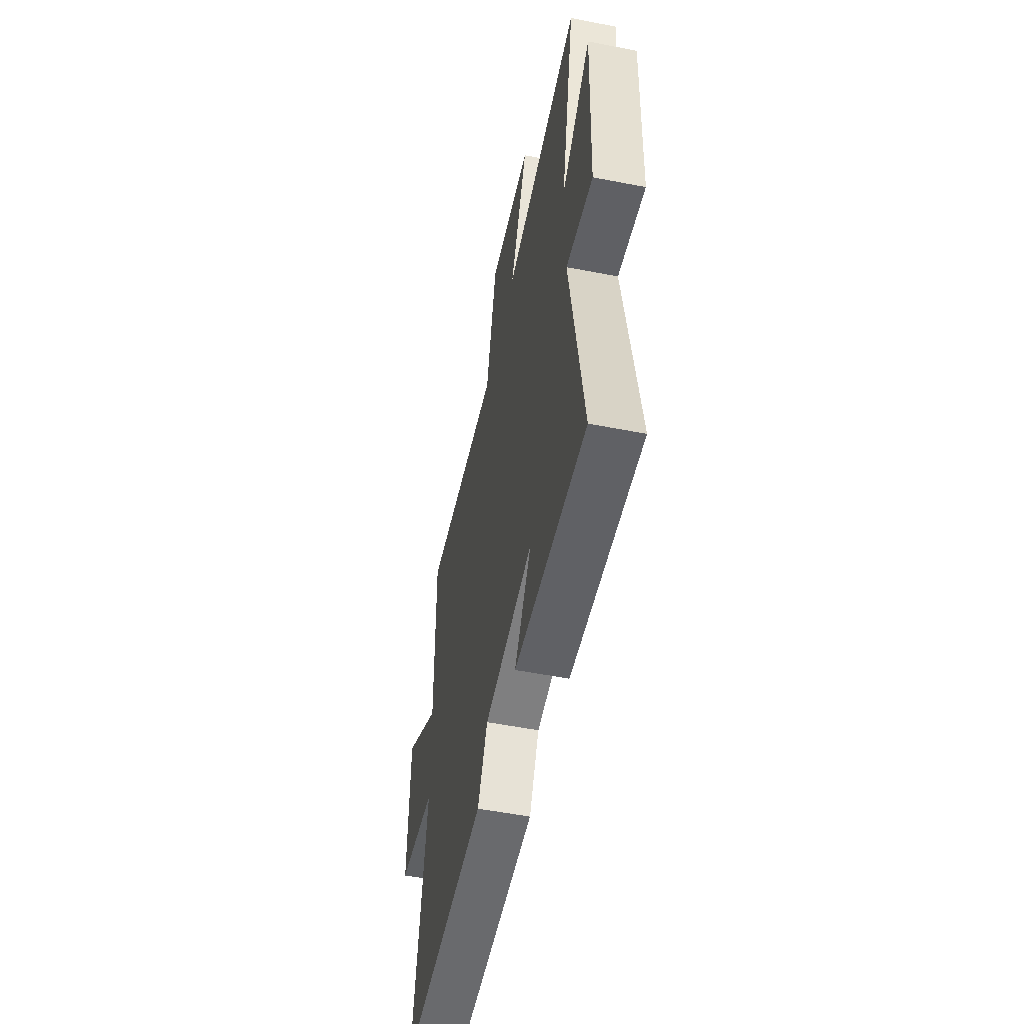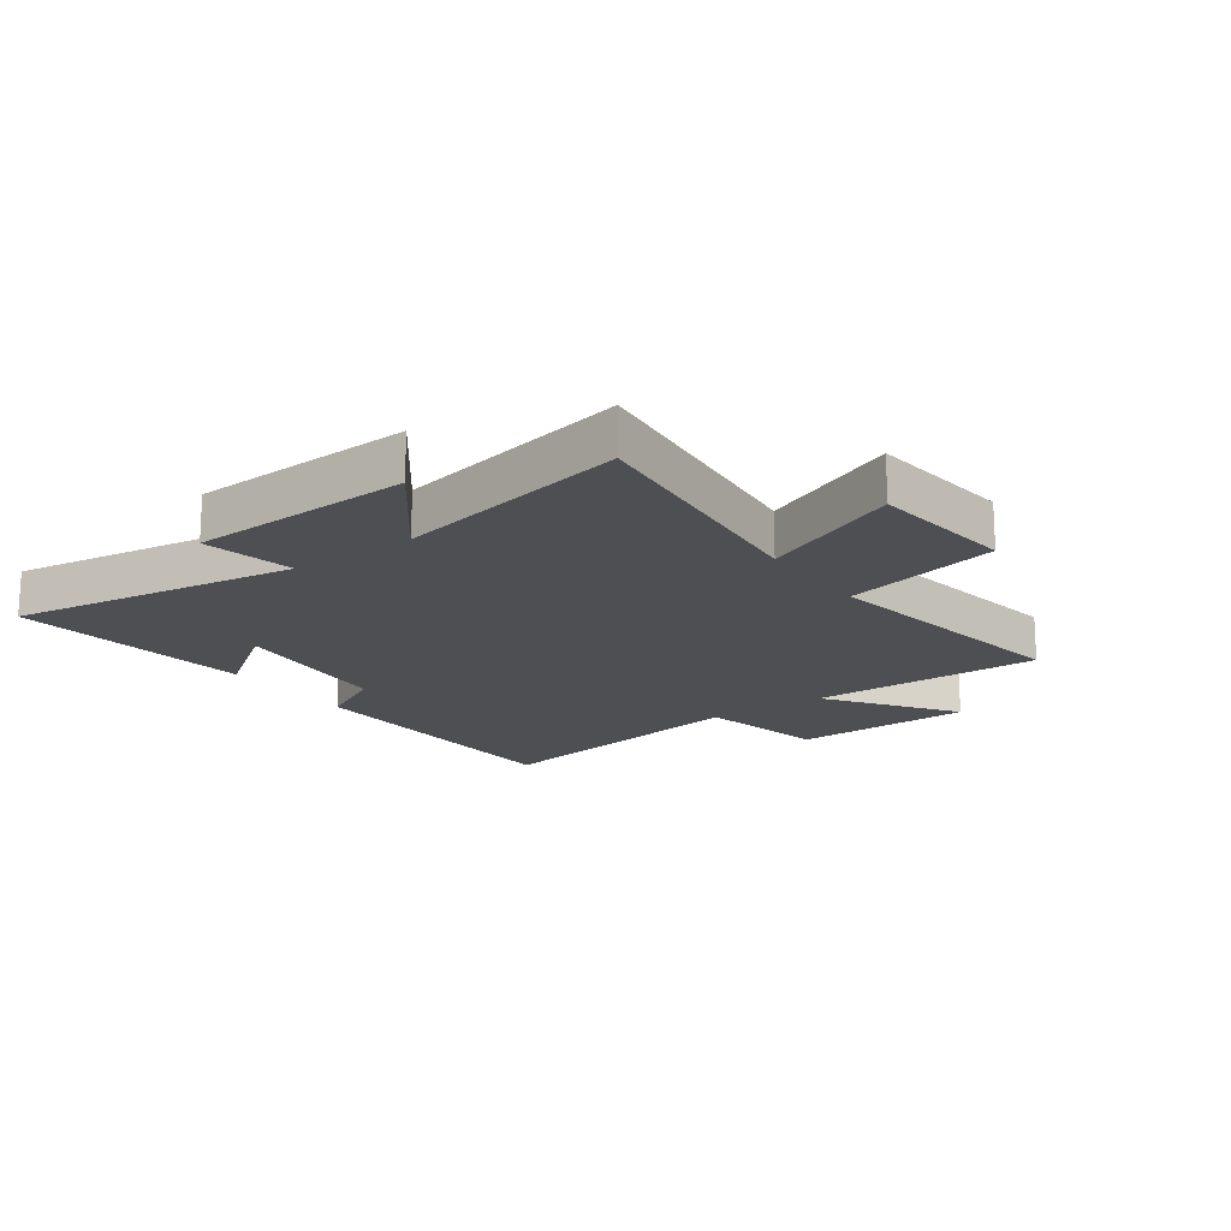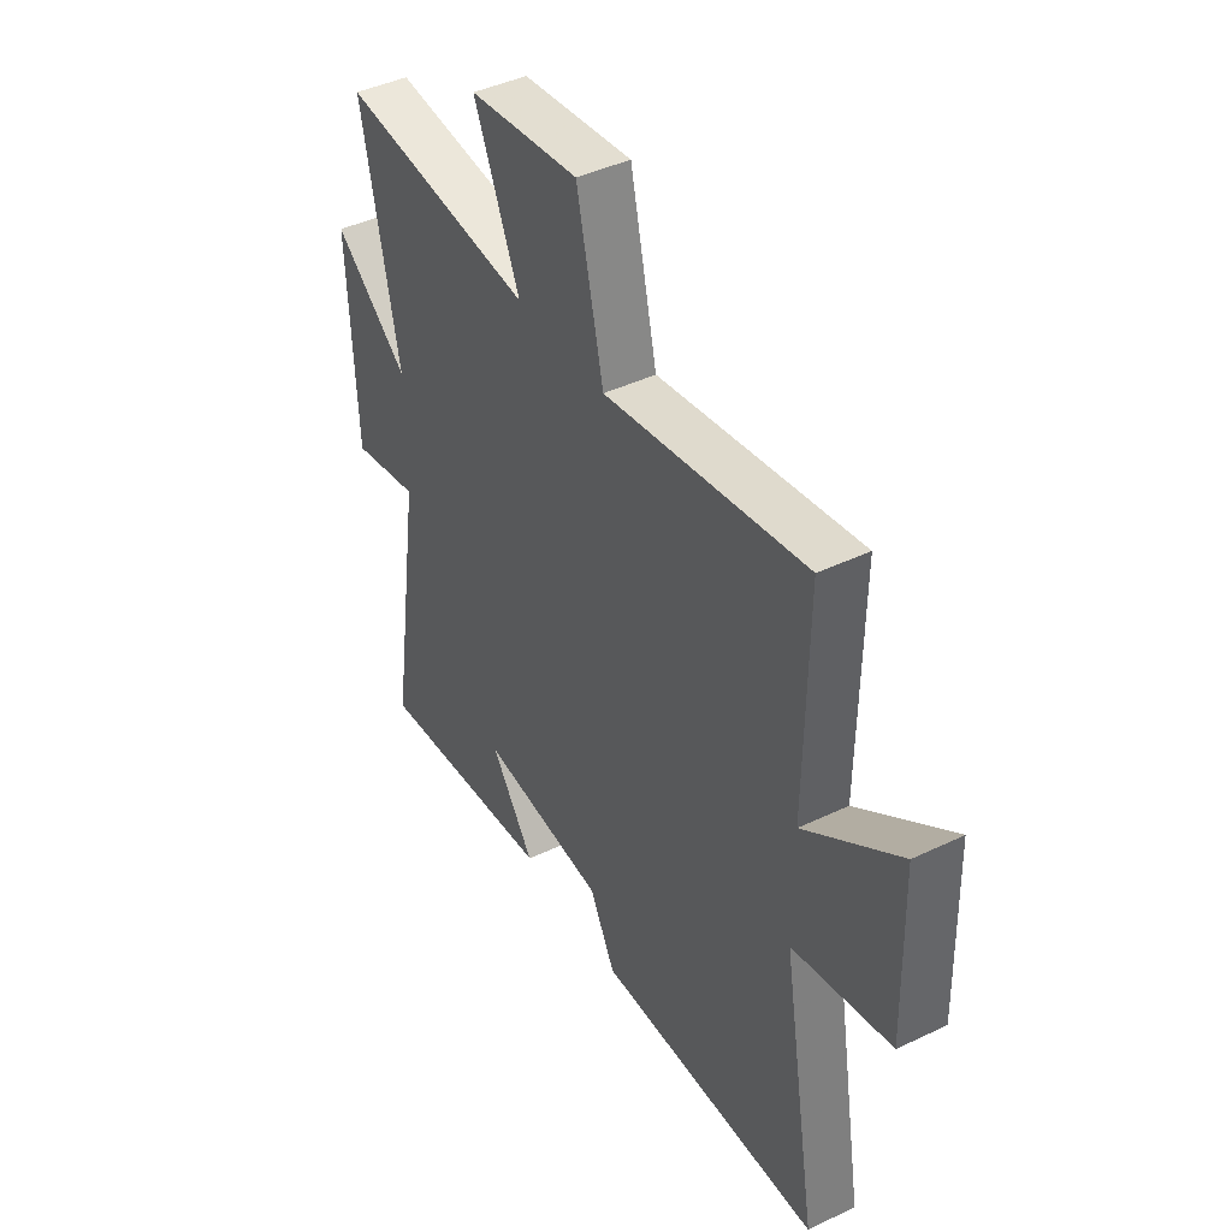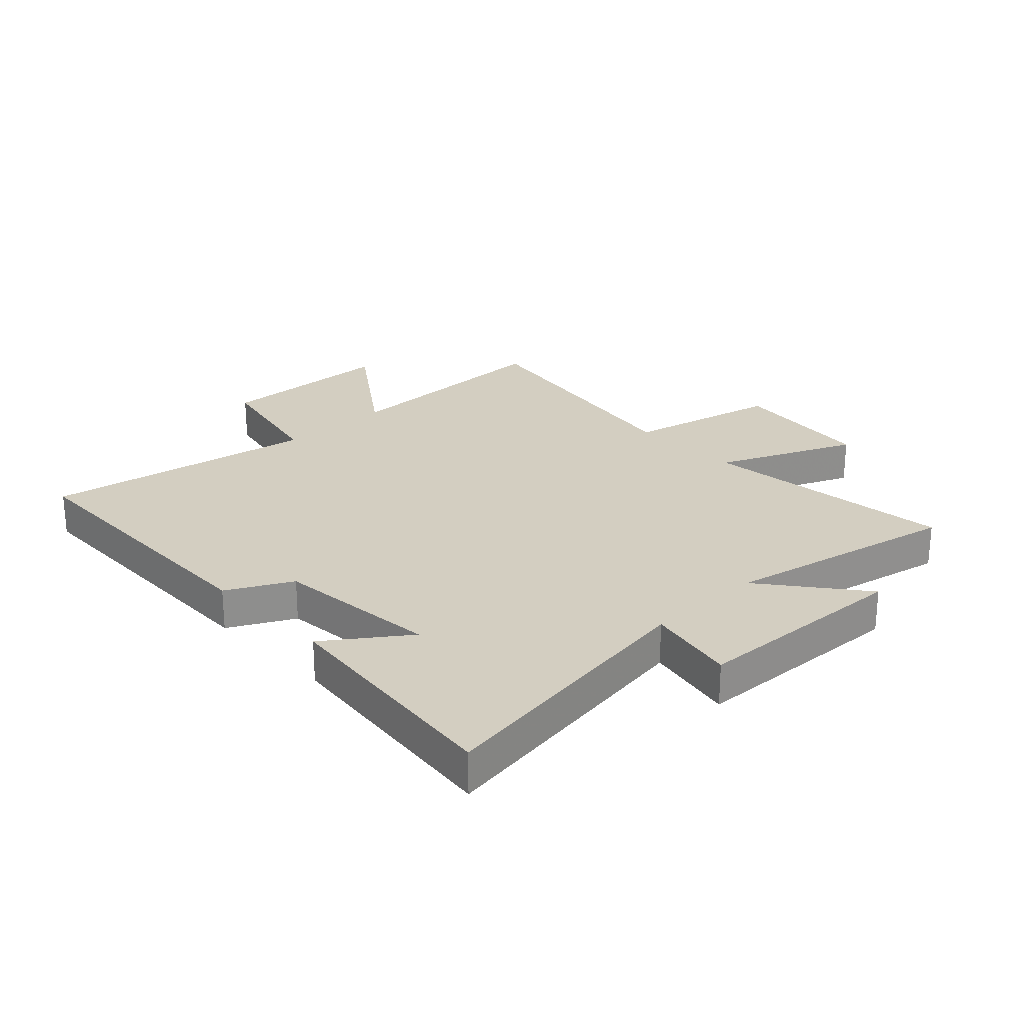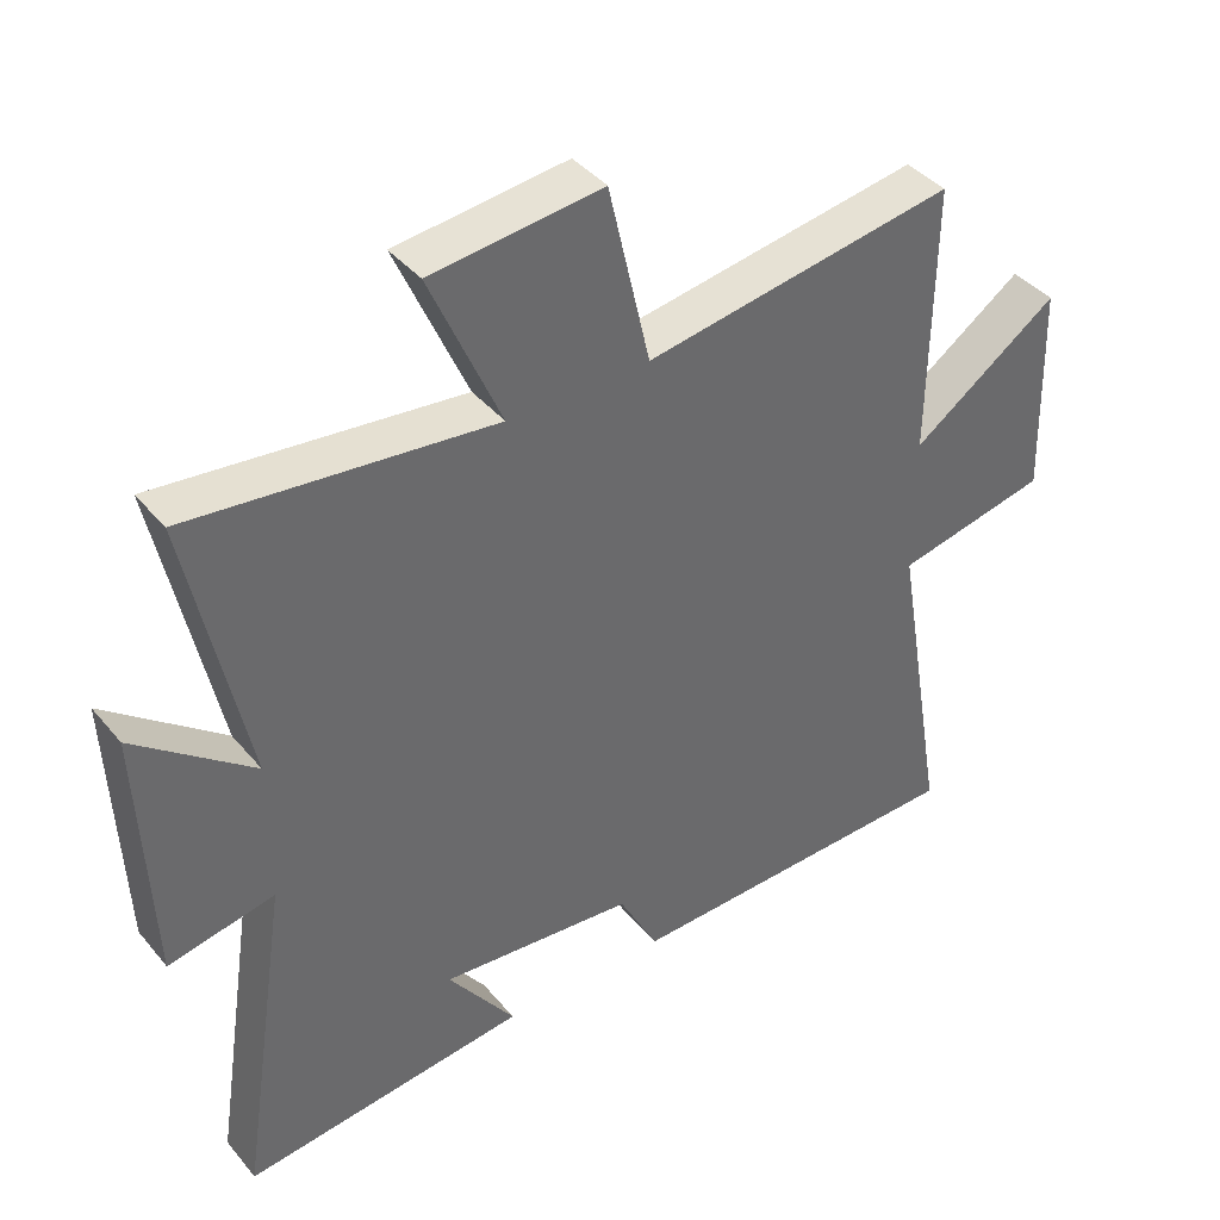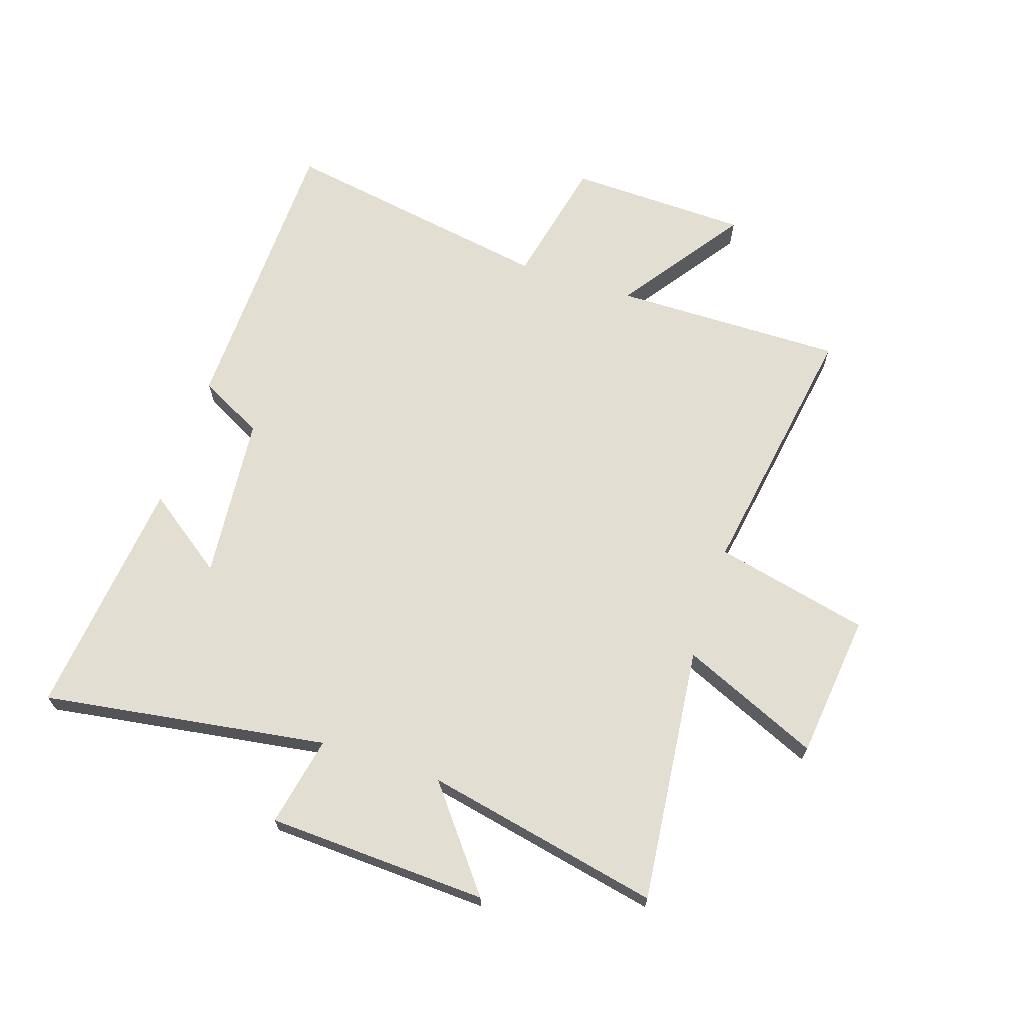
<metadata>
{"format":"obj","ext":"obj","renderer":"f3d","projection":"perspective","resolution":1024,"background":"white","views":[{"elev":-54.4,"azim":-101.7,"up":"+Z"},{"elev":-17.5,"azim":-54.4,"up":"+Y"},{"elev":42.9,"azim":60.4,"up":"+Z"},{"elev":25.0,"azim":-133.5,"up":"+Y"},{"elev":40.2,"azim":-35.6,"up":"+Z"},{"elev":67.5,"azim":-71.8,"up":"+Y"}]}
</metadata>
<code>
v 0.505 0.07 0.573
v 0.5 0.07 0.182
v 0.711 0.07 0.331
v 0.719 0.07 0.025
v 0.5 0.07 -0.022
v 0.579 0.07 -0.488
v 0.077 0.07 -0.5
v 0.02 0.07 -0.391
v -0.26 0.07 -0.365
v -0.163 0.07 -0.5
v -0.573 0.07 -0.545
v -0.5 0.07 -0.062
v -0.653 0.07 -0.093
v -0.669 0.07 0.281
v -0.5 0.07 0.148
v -0.583 0.07 0.547
v -0.147 0.07 0.5
v -0.249 0.07 0.734
v -0.003 0.07 0.762
v 0.057 0.07 0.5
v 0.505 0 0.573
v 0.5 0 0.182
v 0.711 0 0.331
v 0.719 0 0.025
v 0.5 0 -0.022
v 0.579 0 -0.488
v 0.077 0 -0.5
v 0.02 0 -0.391
v -0.26 0 -0.365
v -0.163 0 -0.5
v -0.573 0 -0.545
v -0.5 0 -0.062
v -0.653 0 -0.093
v -0.669 0 0.281
v -0.5 0 0.148
v -0.583 0 0.547
v -0.147 0 0.5
v -0.249 0 0.734
v -0.003 0 0.762
v 0.057 0 0.5
f 17 18 19 20
f 15 16 17
f 15 17 20
f 12 13 14 15
f 20 1 2
f 15 20 2
f 12 15 2
f 9 10 11 12
f 8 9 12 2
f 5 6 7 8
f 2 3 4 5
f 2 5 8
f 40 39 38 37
f 37 36 35
f 40 37 35
f 35 34 33 32
f 22 21 40
f 22 40 35
f 22 35 32
f 32 31 30 29
f 22 32 29 28
f 28 27 26 25
f 25 24 23 22
f 28 25 22
f 1 21 22 2
f 2 22 23 3
f 3 23 24 4
f 4 24 25 5
f 5 25 26 6
f 6 26 27 7
f 7 27 28 8
f 8 28 29 9
f 9 29 30 10
f 10 30 31 11
f 11 31 32 12
f 12 32 33 13
f 13 33 34 14
f 14 34 35 15
f 15 35 36 16
f 16 36 37 17
f 17 37 38 18
f 18 38 39 19
f 19 39 40 20
f 20 40 21 1

</code>
